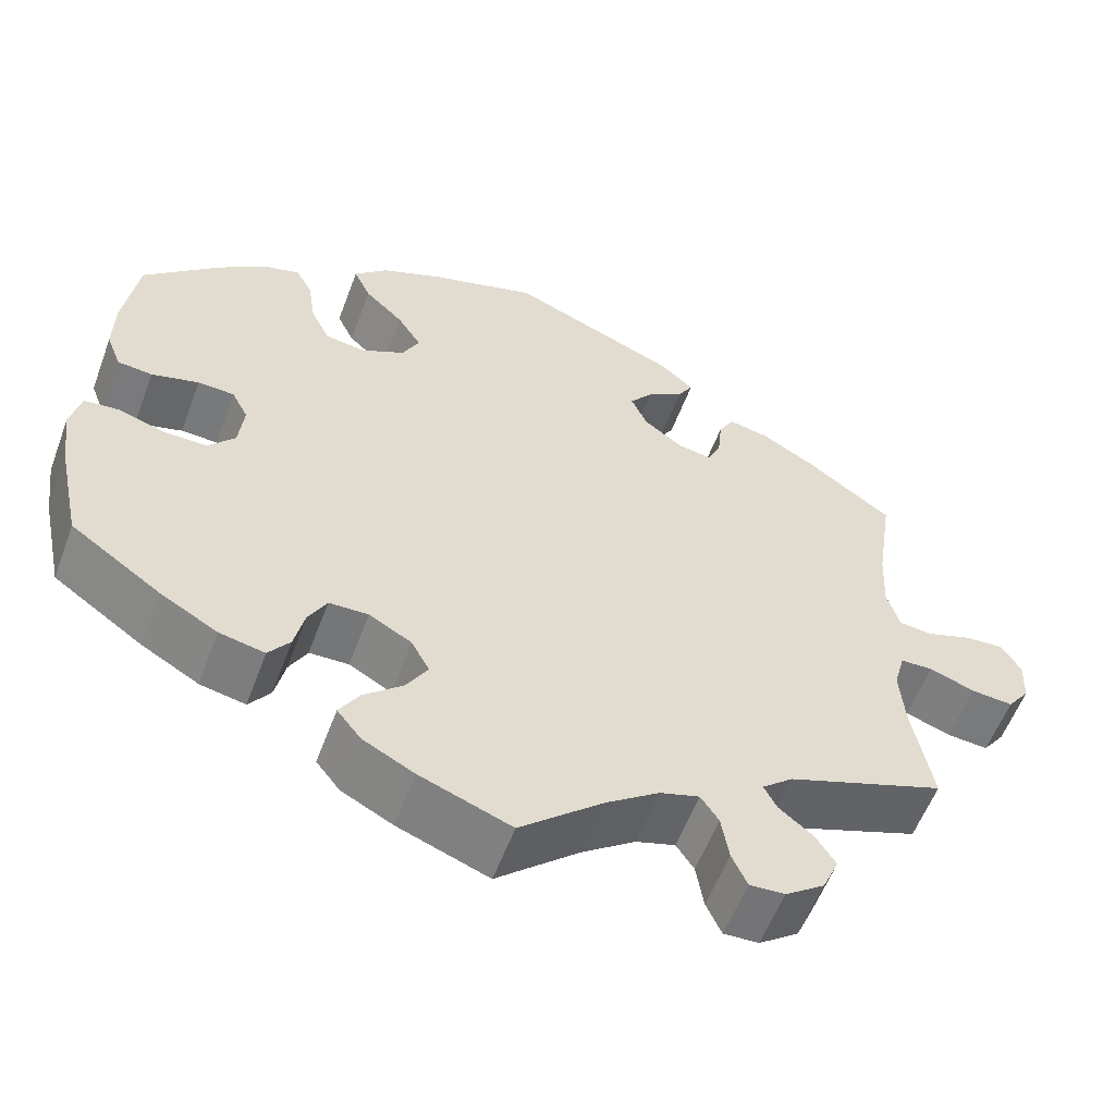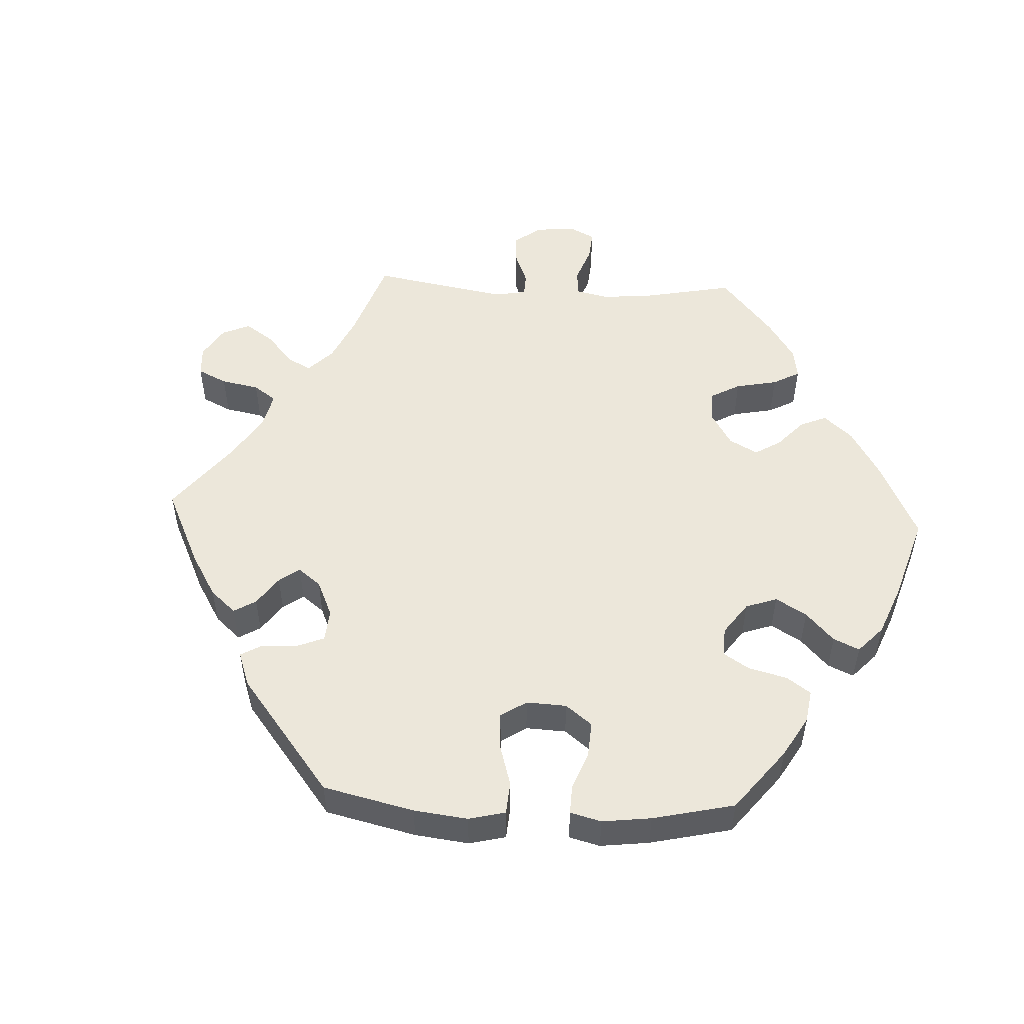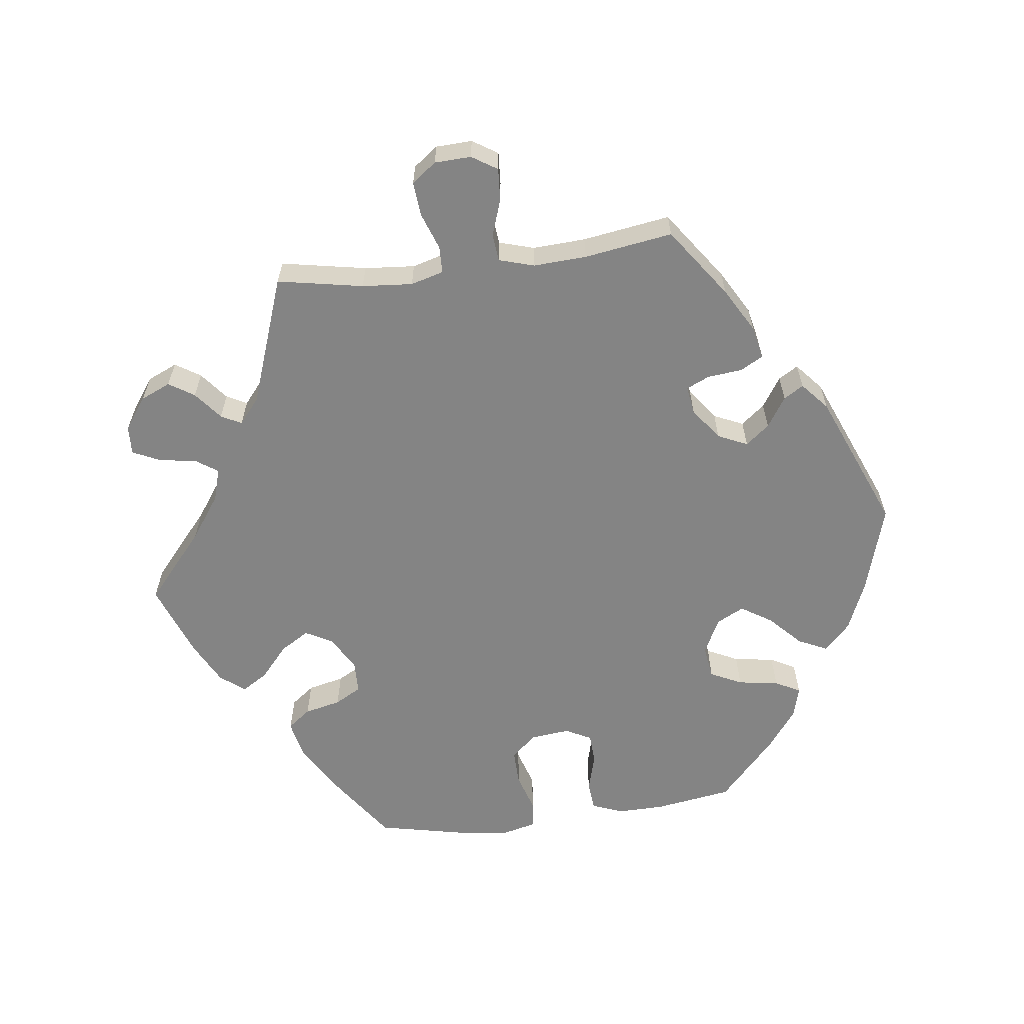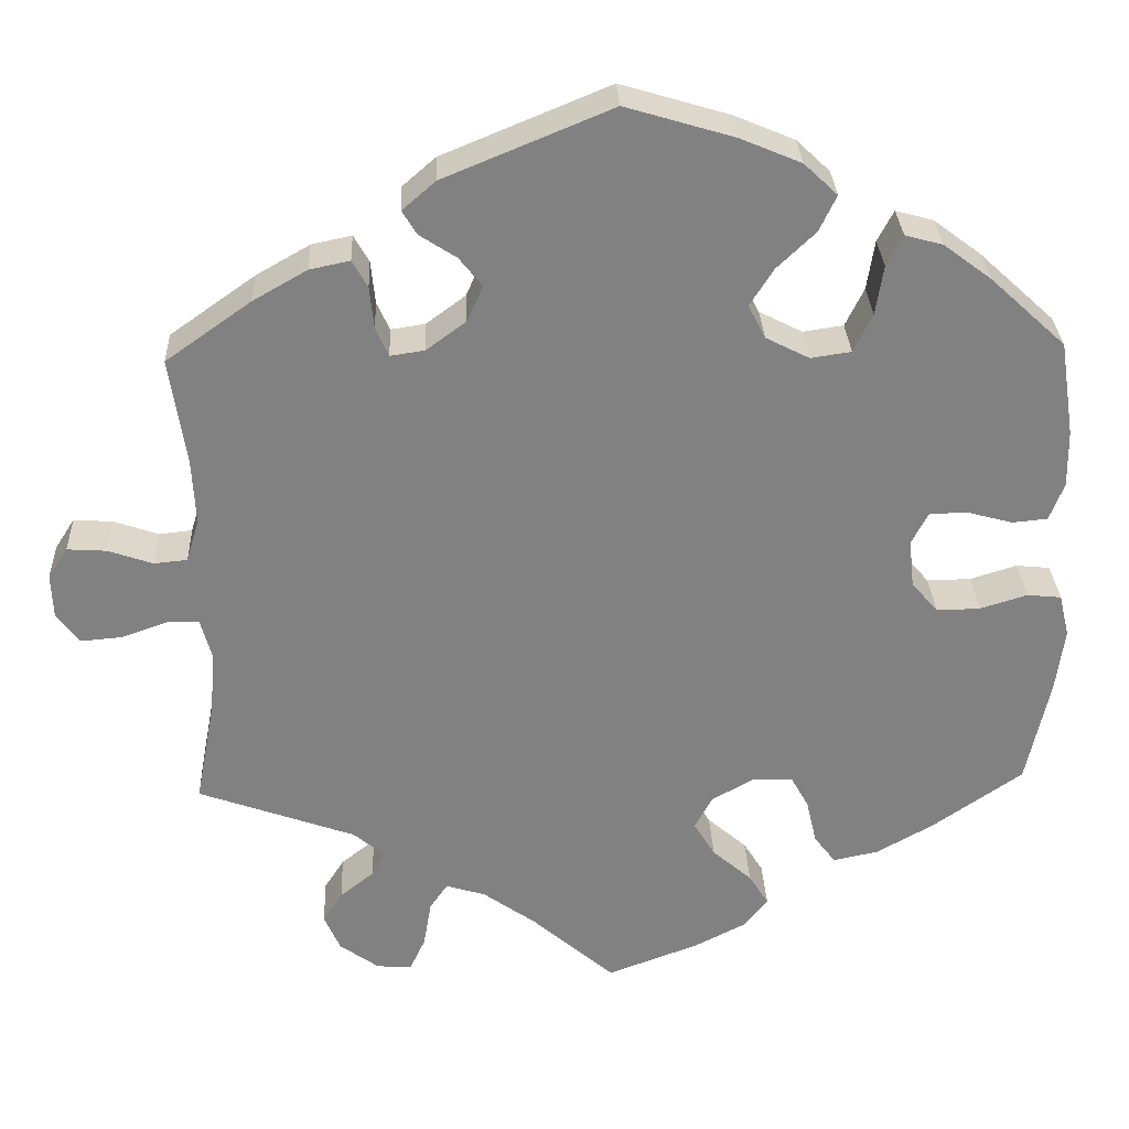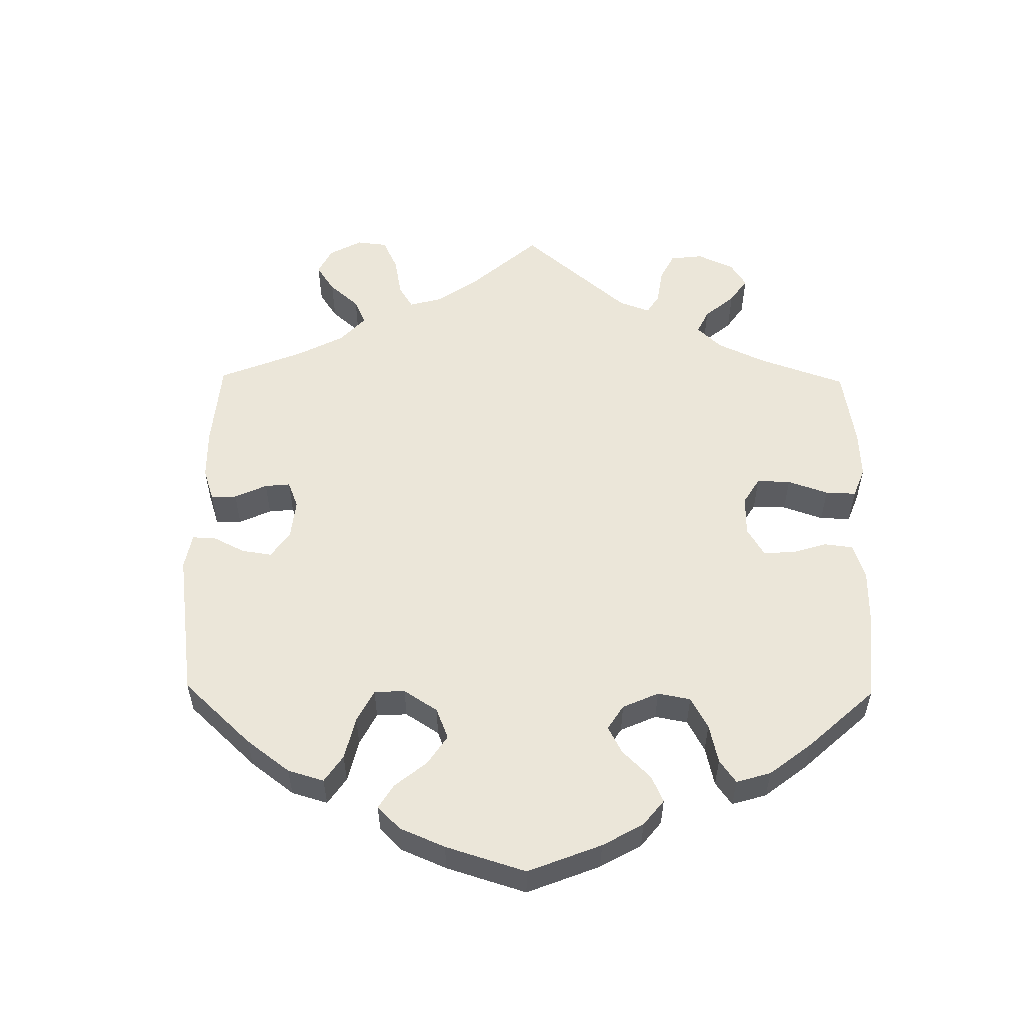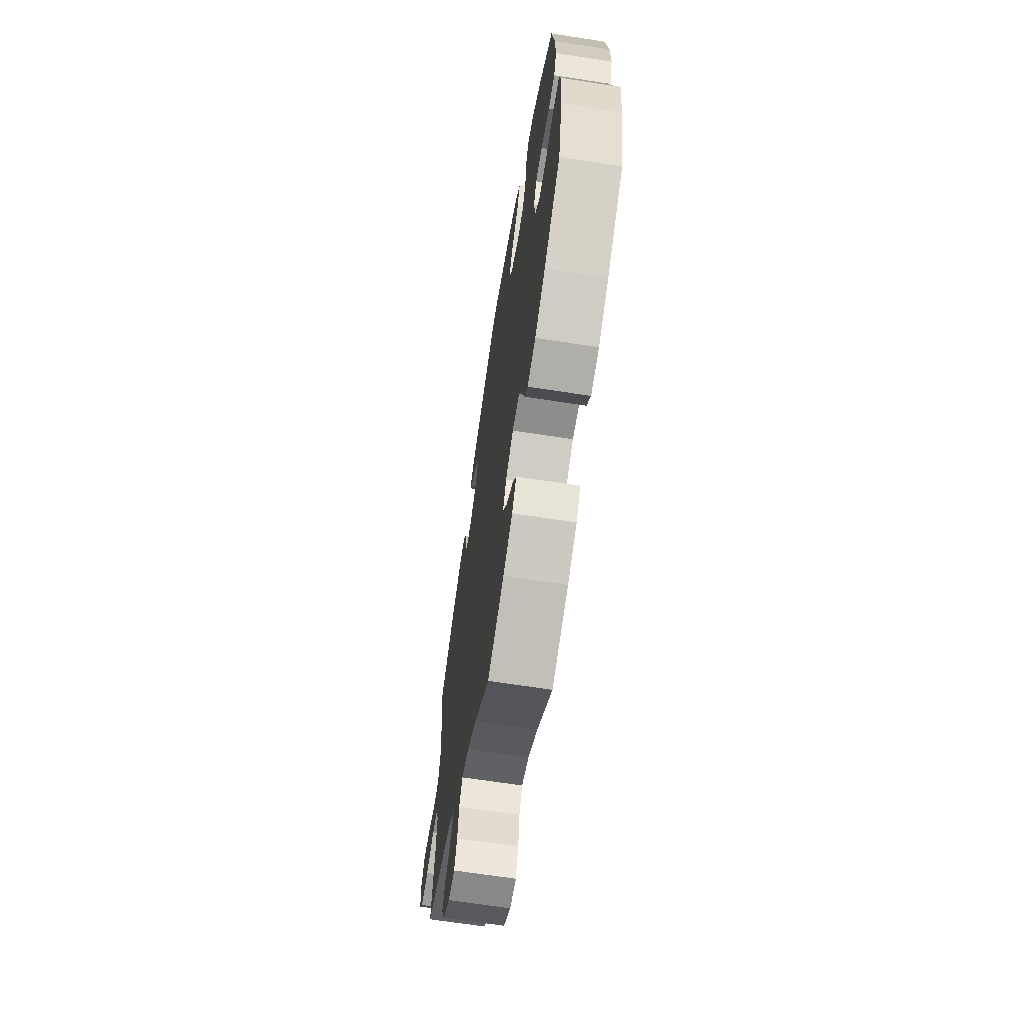
<metadata>
{"format":"obj","ext":"obj","renderer":"f3d","projection":"perspective","resolution":1024,"background":"white","views":[{"elev":-57.0,"azim":159.6,"up":"+Z"},{"elev":52.1,"azim":32.8,"up":"+Y"},{"elev":-61.3,"azim":-82.7,"up":"+Y"},{"elev":29.7,"azim":-2.4,"up":"+Z"},{"elev":55.4,"azim":60.7,"up":"+Y"},{"elev":-65.7,"azim":81.1,"up":"+Z"}]}
</metadata>
<code>
v -0.478 0.07 -0.167
v -0.472 0.07 -0.095
v -0.485 0.07 -0.048
v -0.523 0.07 -0.047
v -0.576 0.07 -0.066
v -0.625 0.07 -0.07
v -0.651 0.07 -0.035
v -0.653 0.07 0.017
v -0.63 0.07 0.053
v -0.584 0.07 0.05
v -0.532 0.07 0.032
v -0.493 0.07 0.036
v -0.478 0.07 0.086
v -0.482 0.07 0.162
v -0.501 0.07 0.288
v -0.401 0.07 0.359
v -0.338 0.07 0.395
v -0.291 0.07 0.405
v -0.273 0.07 0.373
v -0.268 0.07 0.323
v -0.253 0.07 0.29
v -0.213 0.07 0.296
v -0.167 0.07 0.33
v -0.148 0.07 0.372
v -0.175 0.07 0.406
v -0.218 0.07 0.434
v -0.235 0.07 0.462
v -0.196 0.07 0.496
v 0 0.07 0.577
v 0.127 0.07 0.539
v 0.198 0.07 0.509
v 0.237 0.07 0.472
v 0.217 0.07 0.43
v 0.172 0.07 0.387
v 0.144 0.07 0.343
v 0.164 0.07 0.304
v 0.215 0.07 0.278
v 0.262 0.07 0.285
v 0.284 0.07 0.33
v 0.293 0.07 0.388
v 0.312 0.07 0.424
v 0.356 0.07 0.412
v 0.412 0.07 0.37
v 0.5 0.07 0.289
v 0.517 0.07 0.178
v 0.518 0.07 0.111
v 0.501 0.07 0.067
v 0.46 0.07 0.063
v 0.405 0.07 0.078
v 0.362 0.07 0.076
v 0.343 0.07 0.039
v 0.349 0.07 -0.017
v 0.38 0.07 -0.053
v 0.431 0.07 -0.052
v 0.486 0.07 -0.035
v 0.526 0.07 -0.039
v 0.538 0.07 -0.089
v 0.528 0.07 -0.164
v 0.501 0.07 -0.289
v 0.396 0.07 -0.362
v 0.329 0.07 -0.4
v 0.276 0.07 -0.411
v 0.251 0.07 -0.378
v 0.239 0.07 -0.326
v 0.218 0.07 -0.288
v 0.172 0.07 -0.287
v 0.122 0.07 -0.315
v 0.101 0.07 -0.354
v 0.126 0.07 -0.395
v 0.172 0.07 -0.435
v 0.195 0.07 -0.472
v 0.167 0.07 -0.507
v 0.107 0.07 -0.538
v 0 0.07 -0.578
v -0.097 0.07 -0.494
v -0.159 0.07 -0.45
v -0.205 0.07 -0.436
v -0.226 0.07 -0.467
v -0.235 0.07 -0.521
v -0.253 0.07 -0.56
v -0.294 0.07 -0.558
v -0.34 0.07 -0.525
v -0.359 0.07 -0.482
v -0.336 0.07 -0.446
v -0.296 0.07 -0.414
v -0.281 0.07 -0.385
v -0.317 0.07 -0.355
v -0.501 0.07 -0.289
v -0.478 0 -0.167
v -0.472 0 -0.095
v -0.485 0 -0.048
v -0.523 0 -0.047
v -0.576 0 -0.066
v -0.625 0 -0.07
v -0.651 0 -0.035
v -0.653 0 0.017
v -0.63 0 0.053
v -0.584 0 0.05
v -0.532 0 0.032
v -0.493 0 0.036
v -0.478 0 0.086
v -0.482 0 0.162
v -0.501 0 0.288
v -0.401 0 0.359
v -0.338 0 0.395
v -0.291 0 0.405
v -0.273 0 0.373
v -0.268 0 0.323
v -0.253 0 0.29
v -0.213 0 0.296
v -0.167 0 0.33
v -0.148 0 0.372
v -0.175 0 0.406
v -0.218 0 0.434
v -0.235 0 0.462
v -0.196 0 0.496
v 0 0 0.577
v 0.127 0 0.539
v 0.198 0 0.509
v 0.237 0 0.472
v 0.217 0 0.43
v 0.172 0 0.387
v 0.144 0 0.343
v 0.164 0 0.304
v 0.215 0 0.278
v 0.262 0 0.285
v 0.284 0 0.33
v 0.293 0 0.388
v 0.312 0 0.424
v 0.356 0 0.412
v 0.412 0 0.37
v 0.5 0 0.289
v 0.517 0 0.178
v 0.518 0 0.111
v 0.501 0 0.067
v 0.46 0 0.063
v 0.405 0 0.078
v 0.362 0 0.076
v 0.343 0 0.039
v 0.349 0 -0.017
v 0.38 0 -0.053
v 0.431 0 -0.052
v 0.486 0 -0.035
v 0.526 0 -0.039
v 0.538 0 -0.089
v 0.528 0 -0.164
v 0.501 0 -0.289
v 0.396 0 -0.362
v 0.329 0 -0.4
v 0.276 0 -0.411
v 0.251 0 -0.378
v 0.239 0 -0.326
v 0.218 0 -0.288
v 0.172 0 -0.287
v 0.122 0 -0.315
v 0.101 0 -0.354
v 0.126 0 -0.395
v 0.172 0 -0.435
v 0.195 0 -0.472
v 0.167 0 -0.507
v 0.107 0 -0.538
v 0 0 -0.578
v -0.097 0 -0.494
v -0.159 0 -0.45
v -0.205 0 -0.436
v -0.226 0 -0.467
v -0.235 0 -0.521
v -0.253 0 -0.56
v -0.294 0 -0.558
v -0.34 0 -0.525
v -0.359 0 -0.482
v -0.336 0 -0.446
v -0.296 0 -0.414
v -0.281 0 -0.385
v -0.317 0 -0.355
v -0.501 0 -0.289
f 87 88 1
f 86 87 1 2
f 82 83 84 85
f 82 85 86
f 81 82 86
f 78 79 80 81
f 77 78 81 86
f 76 77 86 2
f 72 73 74 75
f 69 70 71 72
f 68 69 72 75
f 67 68 75 76
f 61 62 63 64
f 61 64 65
f 60 61 65
f 59 60 65
f 58 59 65 66
f 54 55 56 57
f 53 54 57 58
f 46 47 48 49
f 46 49 50
f 45 46 50
f 44 45 50
f 43 44 50
f 42 43 50 51
f 39 40 41 42
f 38 39 42 51
f 31 32 33 34
f 31 34 35
f 30 31 35
f 29 30 35
f 28 29 35 36
f 25 26 27 28
f 24 25 28 36
f 17 18 19 20
f 17 20 21
f 14 15 16 17
f 13 14 17 21
f 12 13 21 22
f 8 9 10 11
f 8 11 12
f 7 8 12
f 4 5 6 7
f 3 4 7 12
f 66 67 76 2
f 53 58 66 2
f 37 38 51 52
f 24 36 37 52
f 23 24 52 53
f 12 22 23 53
f 2 3 12 53
f 89 176 175
f 90 89 175 174
f 173 172 171 170
f 174 173 170
f 174 170 169
f 169 168 167 166
f 174 169 166 165
f 90 174 165 164
f 163 162 161 160
f 160 159 158 157
f 163 160 157 156
f 164 163 156 155
f 152 151 150 149
f 153 152 149
f 153 149 148
f 153 148 147
f 154 153 147 146
f 145 144 143 142
f 146 145 142 141
f 137 136 135 134
f 138 137 134
f 138 134 133
f 138 133 132
f 138 132 131
f 139 138 131 130
f 130 129 128 127
f 139 130 127 126
f 122 121 120 119
f 123 122 119
f 123 119 118
f 123 118 117
f 124 123 117 116
f 116 115 114 113
f 124 116 113 112
f 108 107 106 105
f 109 108 105
f 105 104 103 102
f 109 105 102 101
f 110 109 101 100
f 99 98 97 96
f 100 99 96
f 100 96 95
f 95 94 93 92
f 100 95 92 91
f 90 164 155 154
f 90 154 146 141
f 140 139 126 125
f 140 125 124 112
f 141 140 112 111
f 141 111 110 100
f 141 100 91 90
f 1 89 90 2
f 2 90 91 3
f 3 91 92 4
f 4 92 93 5
f 5 93 94 6
f 6 94 95 7
f 7 95 96 8
f 8 96 97 9
f 9 97 98 10
f 10 98 99 11
f 11 99 100 12
f 12 100 101 13
f 13 101 102 14
f 14 102 103 15
f 15 103 104 16
f 16 104 105 17
f 17 105 106 18
f 18 106 107 19
f 19 107 108 20
f 20 108 109 21
f 21 109 110 22
f 22 110 111 23
f 23 111 112 24
f 24 112 113 25
f 25 113 114 26
f 26 114 115 27
f 27 115 116 28
f 28 116 117 29
f 29 117 118 30
f 30 118 119 31
f 31 119 120 32
f 32 120 121 33
f 33 121 122 34
f 34 122 123 35
f 35 123 124 36
f 36 124 125 37
f 37 125 126 38
f 38 126 127 39
f 39 127 128 40
f 40 128 129 41
f 41 129 130 42
f 42 130 131 43
f 43 131 132 44
f 44 132 133 45
f 45 133 134 46
f 46 134 135 47
f 47 135 136 48
f 48 136 137 49
f 49 137 138 50
f 50 138 139 51
f 51 139 140 52
f 52 140 141 53
f 53 141 142 54
f 54 142 143 55
f 55 143 144 56
f 56 144 145 57
f 57 145 146 58
f 58 146 147 59
f 59 147 148 60
f 60 148 149 61
f 61 149 150 62
f 62 150 151 63
f 63 151 152 64
f 64 152 153 65
f 65 153 154 66
f 66 154 155 67
f 67 155 156 68
f 68 156 157 69
f 69 157 158 70
f 70 158 159 71
f 71 159 160 72
f 72 160 161 73
f 73 161 162 74
f 74 162 163 75
f 75 163 164 76
f 76 164 165 77
f 77 165 166 78
f 78 166 167 79
f 79 167 168 80
f 80 168 169 81
f 81 169 170 82
f 82 170 171 83
f 83 171 172 84
f 84 172 173 85
f 85 173 174 86
f 86 174 175 87
f 87 175 176 88
f 88 176 89 1

</code>
